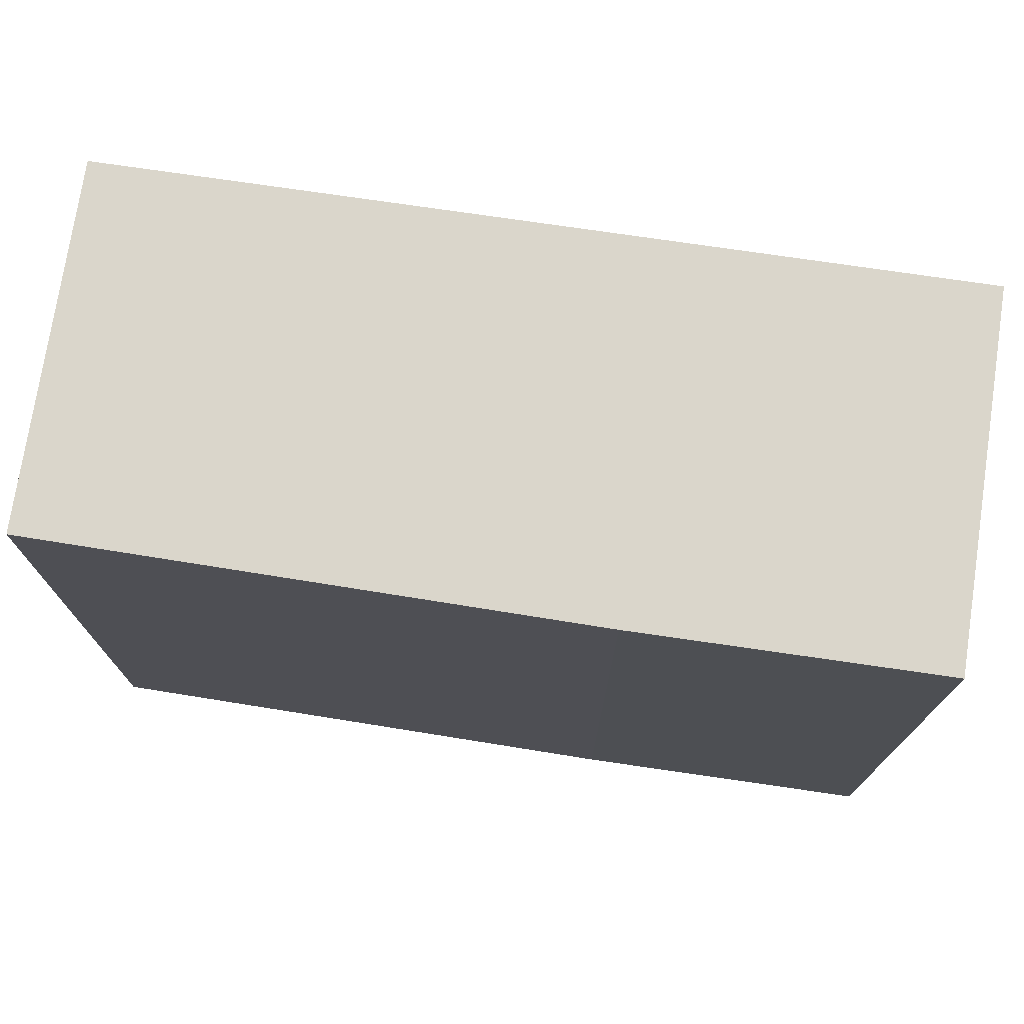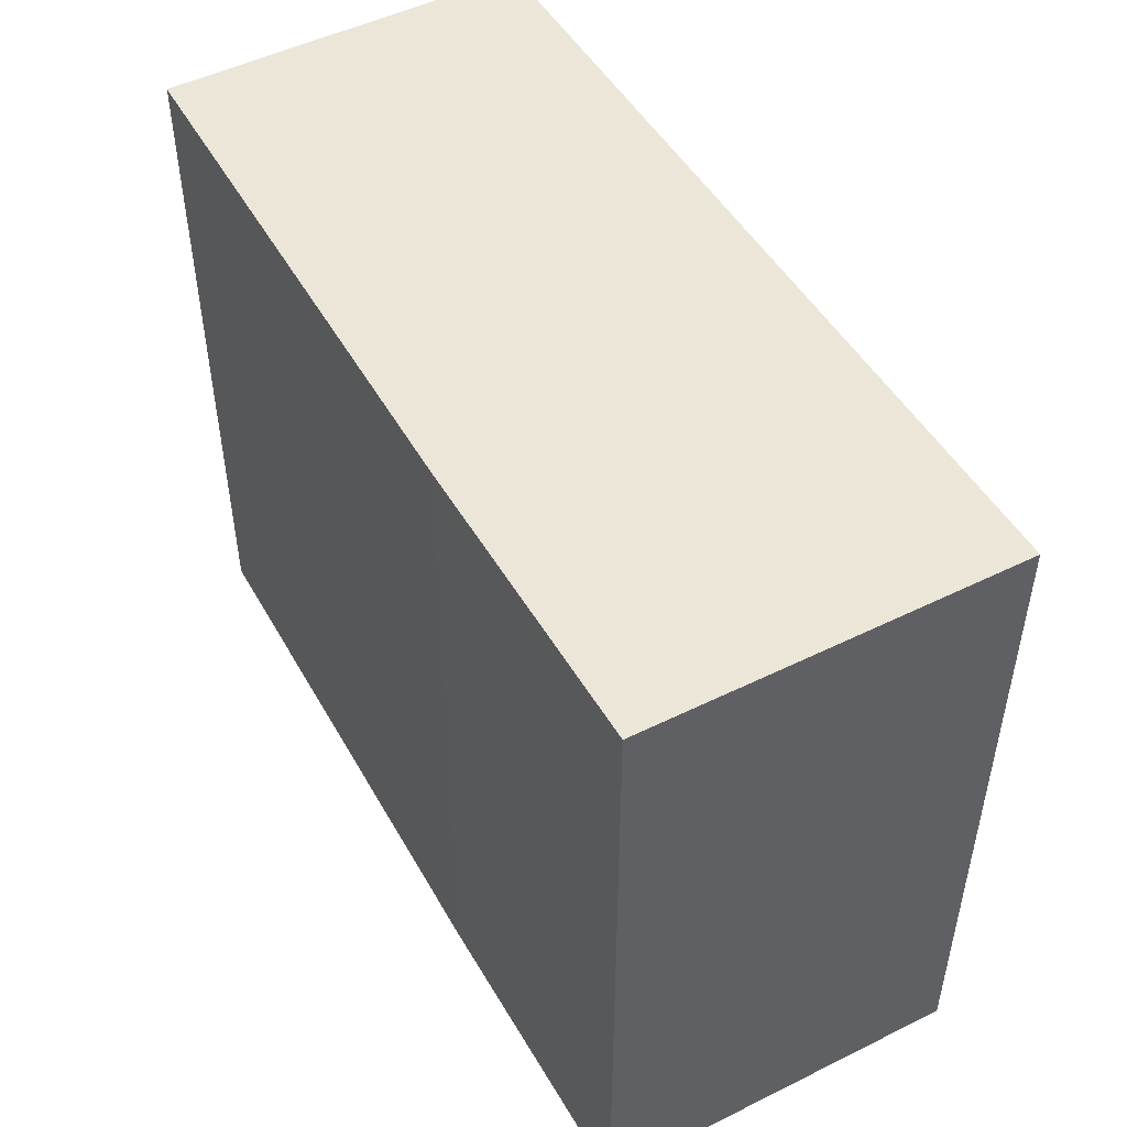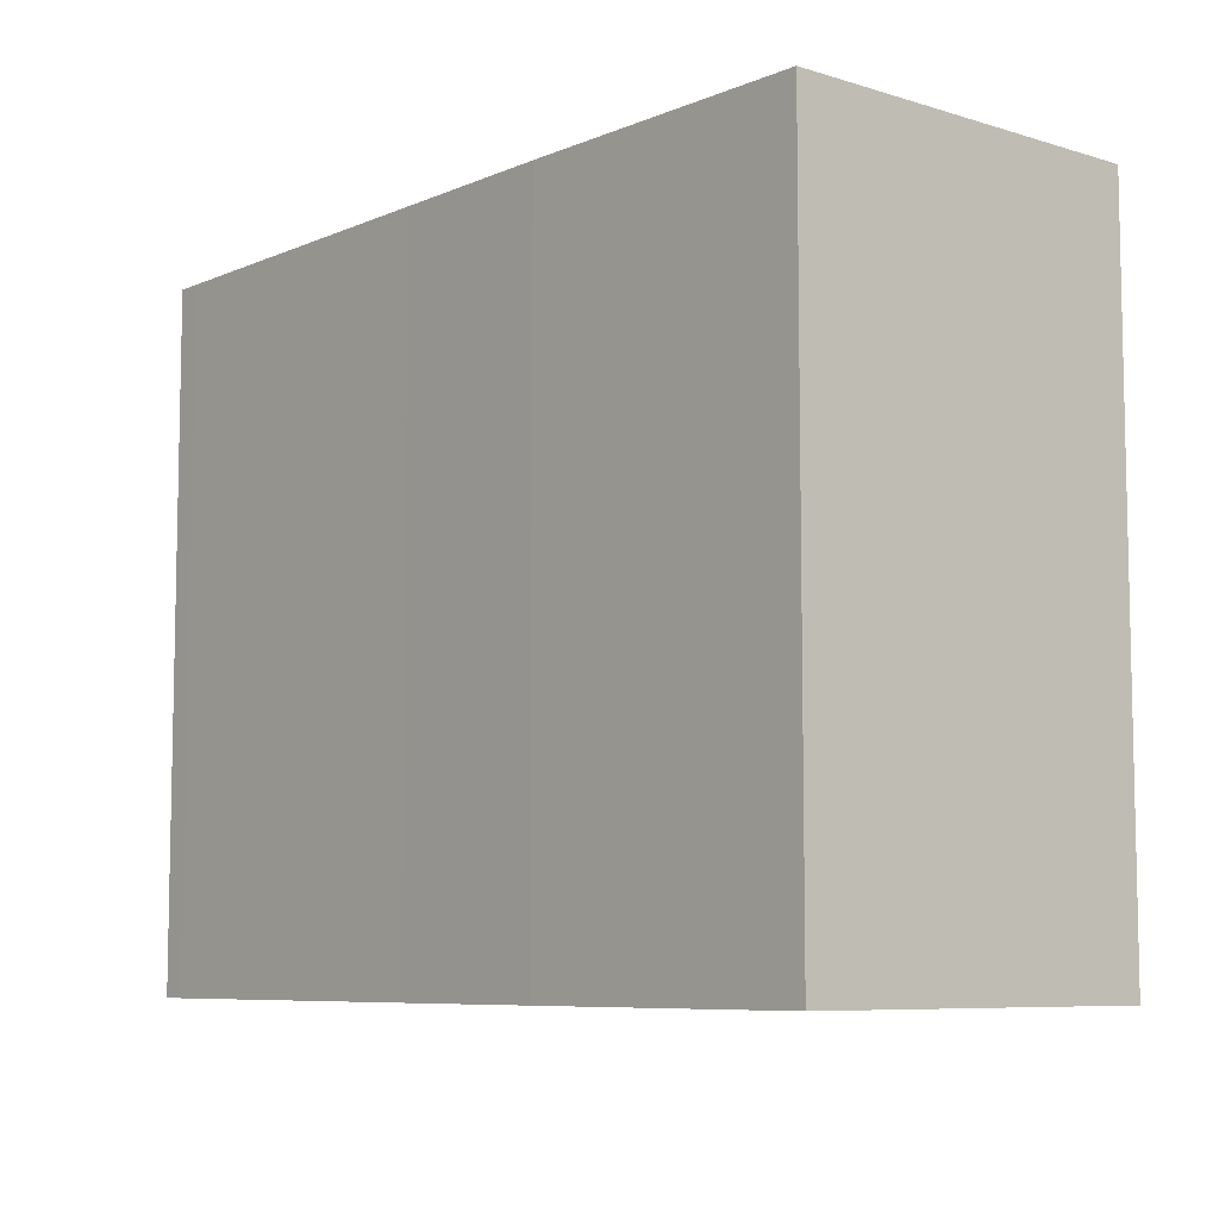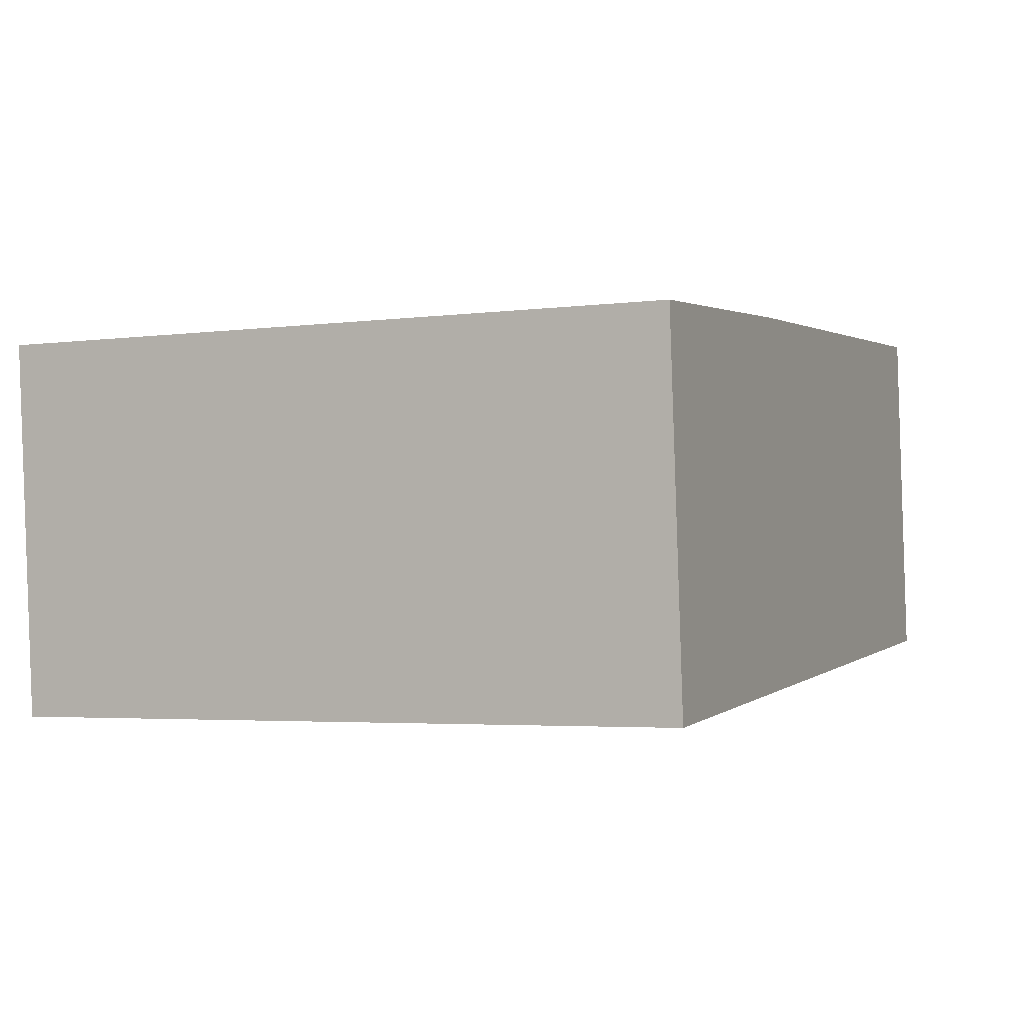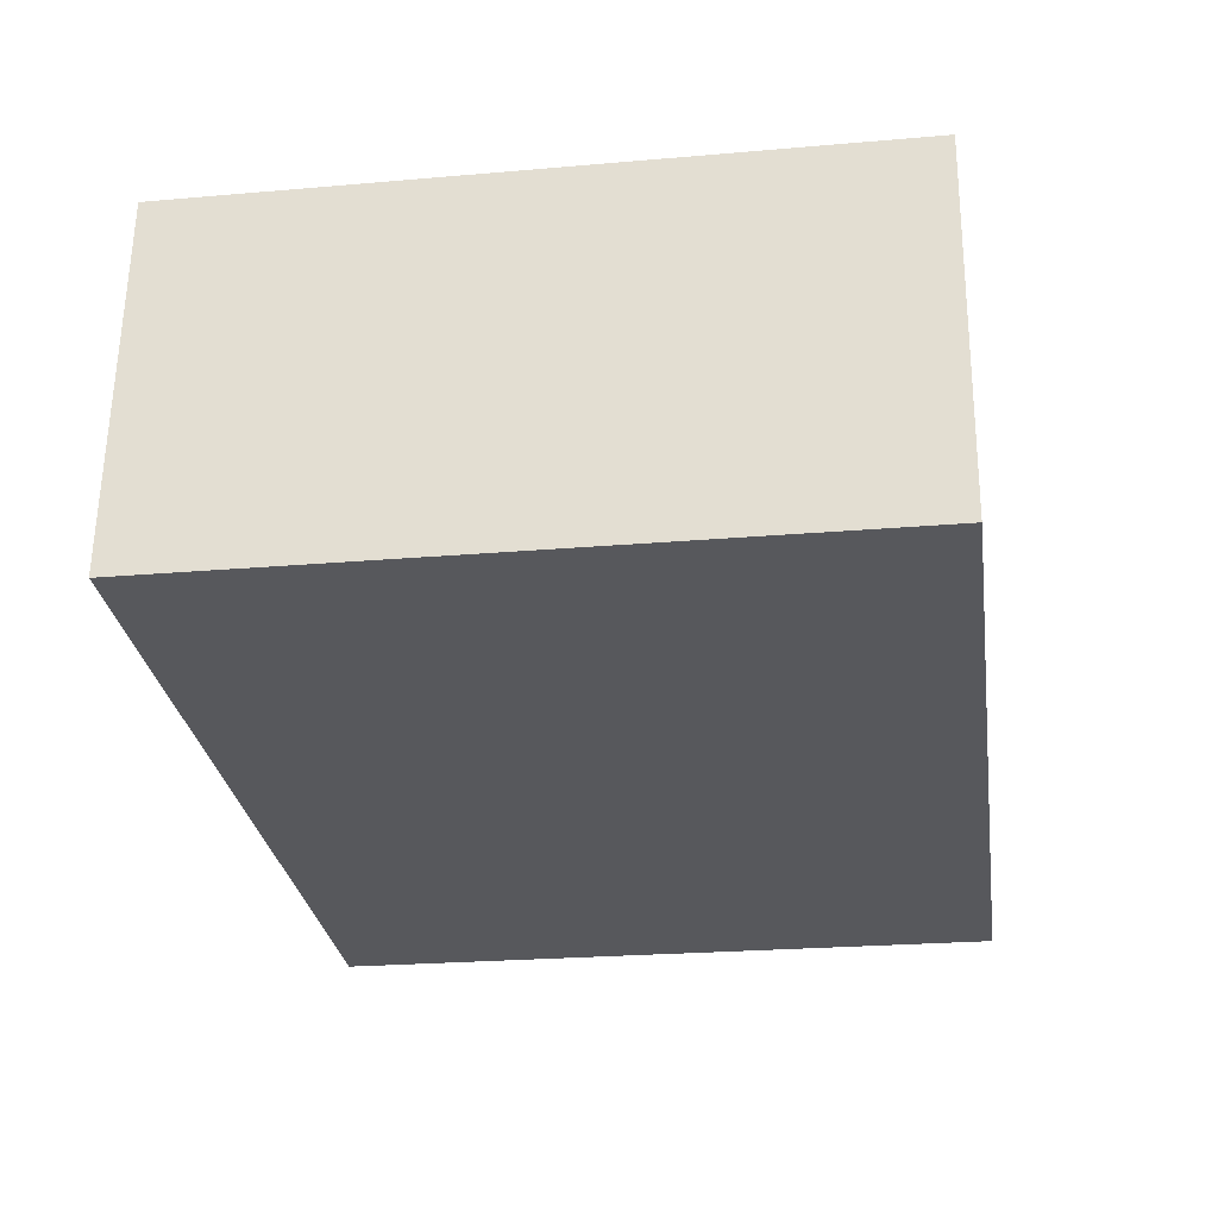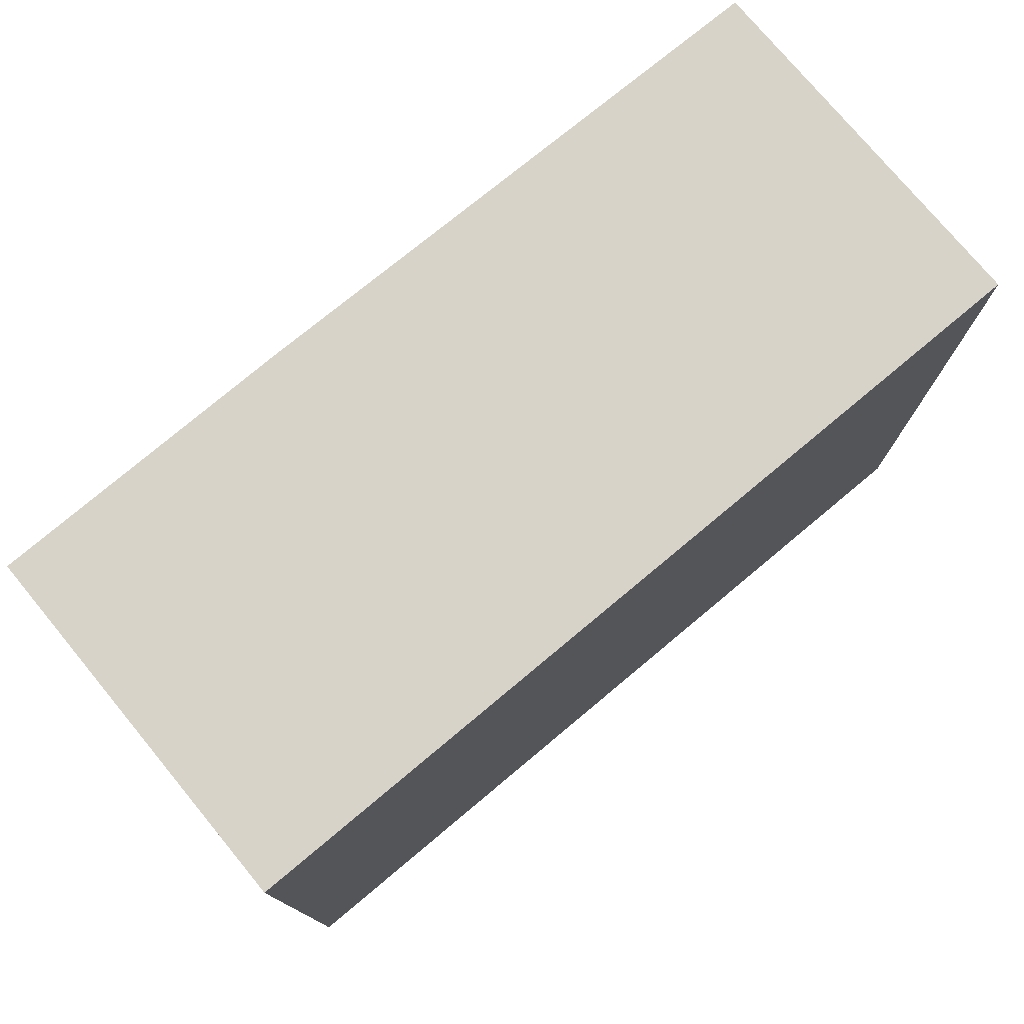
<metadata>
{"format":"obj","ext":"obj","renderer":"f3d","projection":"perspective","resolution":1024,"background":"white","views":[{"elev":74.1,"azim":13.5,"up":"+Y"},{"elev":49.2,"azim":66.0,"up":"+Y"},{"elev":-7.6,"azim":54.2,"up":"+Y"},{"elev":-3.6,"azim":113.7,"up":"+Z"},{"elev":-23.7,"azim":-81.7,"up":"+Z"},{"elev":76.9,"azim":145.2,"up":"+Y"}]}
</metadata>
<code>
v  1.009 21.17 11.24
v  0 0 0
v  1.008 -6.88e-16 11.24
v  0.0004521 21.17 -0.0006692
v  1.816 -6.843e-16 11.17
v  1.817 21.17 11.17
v  9.037 -6.502e-16 10.62
v  9.038 21.17 10.62
v  12.61 -6.333e-16 10.34
v  12.61 21.17 10.34
v  15.72 -6.186e-16 10.1
v  15.72 21.17 10.1
v  17.95 -6.082e-16 9.933
v  17.95 21.17 9.932
v  27.3 -5.555e-16 9.073
v  27.3 21.17 9.072
v  26.37 1.435e-16 -2.344
v  26.37 21.17 -2.345
v  14.52 21.17 -1.291
v  14.52 7.901e-17 -1.29
v  11.46 21.17 -1.019
v  11.46 6.238e-17 -1.019
g defaultobject
f 1 2 3
f 2 1 4
f 5 1 3
f 1 5 6
f 7 6 5
f 6 7 8
f 9 8 7
f 8 9 10
f 11 10 9
f 10 11 12
f 13 12 11
f 12 13 14
f 15 14 13
f 14 15 16
f 17 16 15
f 16 17 18
f 19 17 20
f 17 19 18
f 21 20 22
f 20 21 19
f 4 22 2
f 22 4 21
f 2 5 3
f 5 2 7
f 7 2 22
f 7 22 9
f 9 22 11
f 11 22 13
f 13 22 20
f 13 20 15
f 15 20 17
f 1 21 4
f 21 1 6
f 21 6 19
f 19 6 8
f 19 8 18
f 18 8 10
f 18 10 12
f 18 12 14
f 18 14 16

</code>
